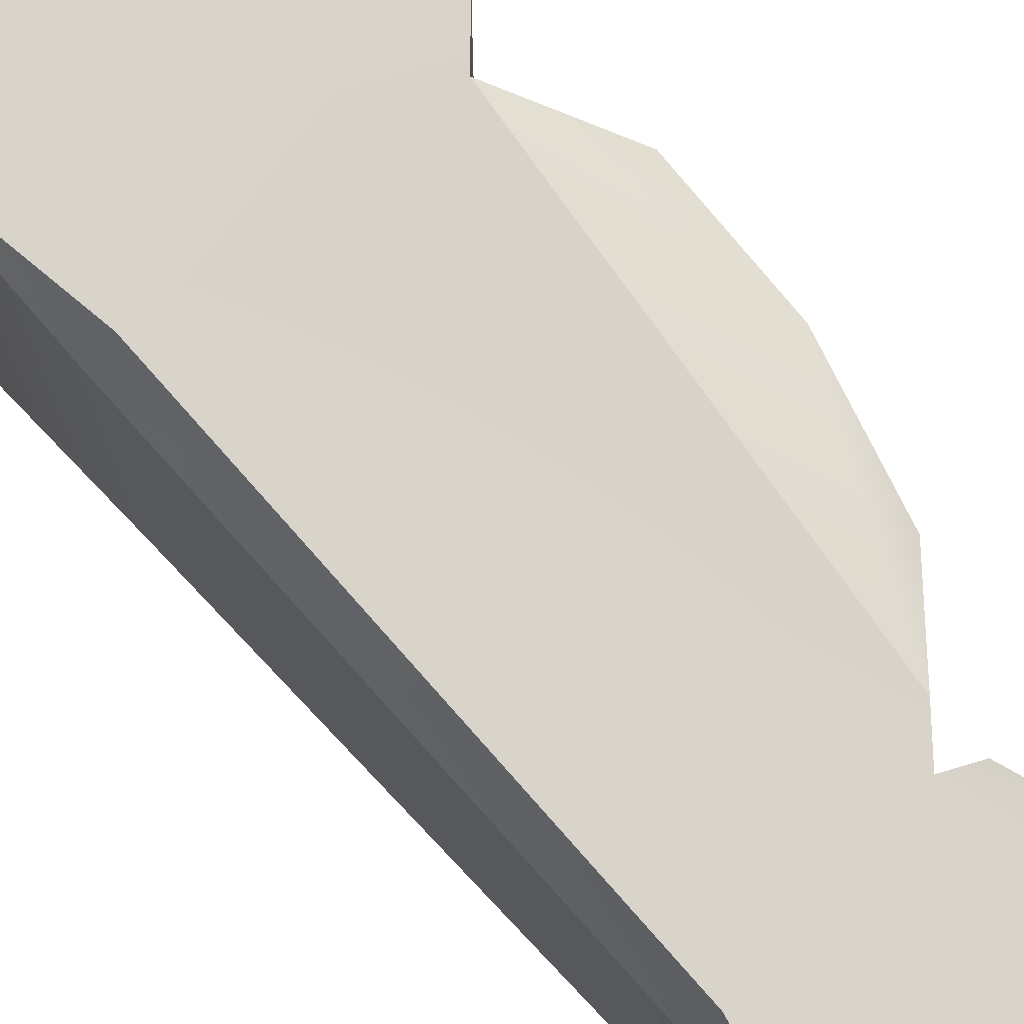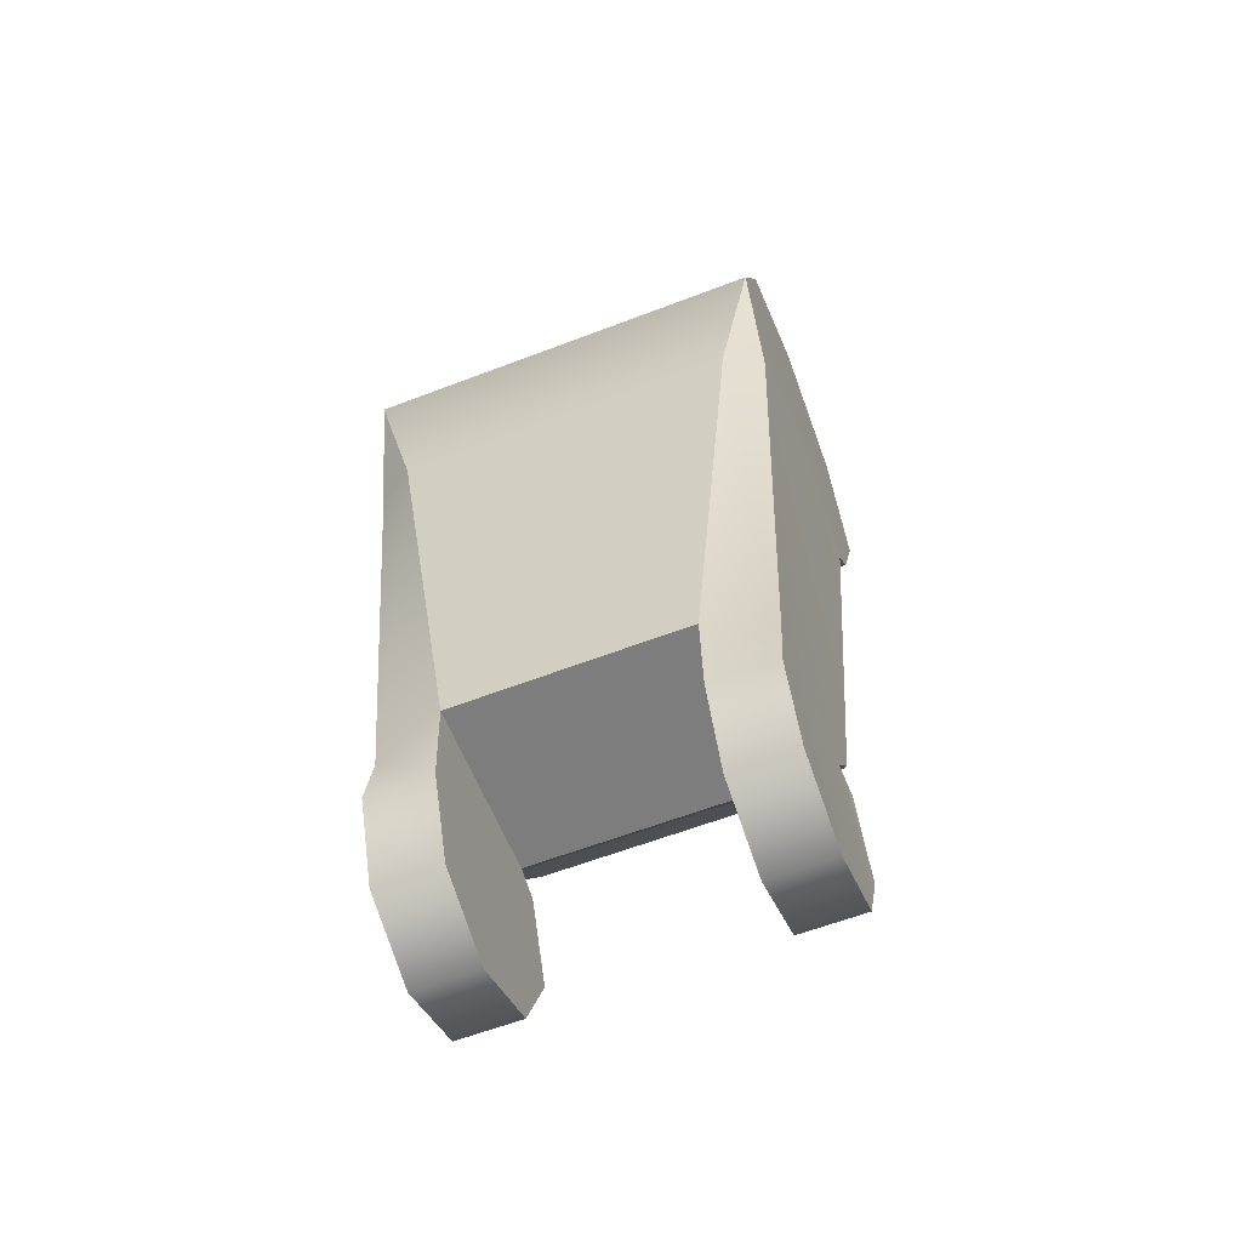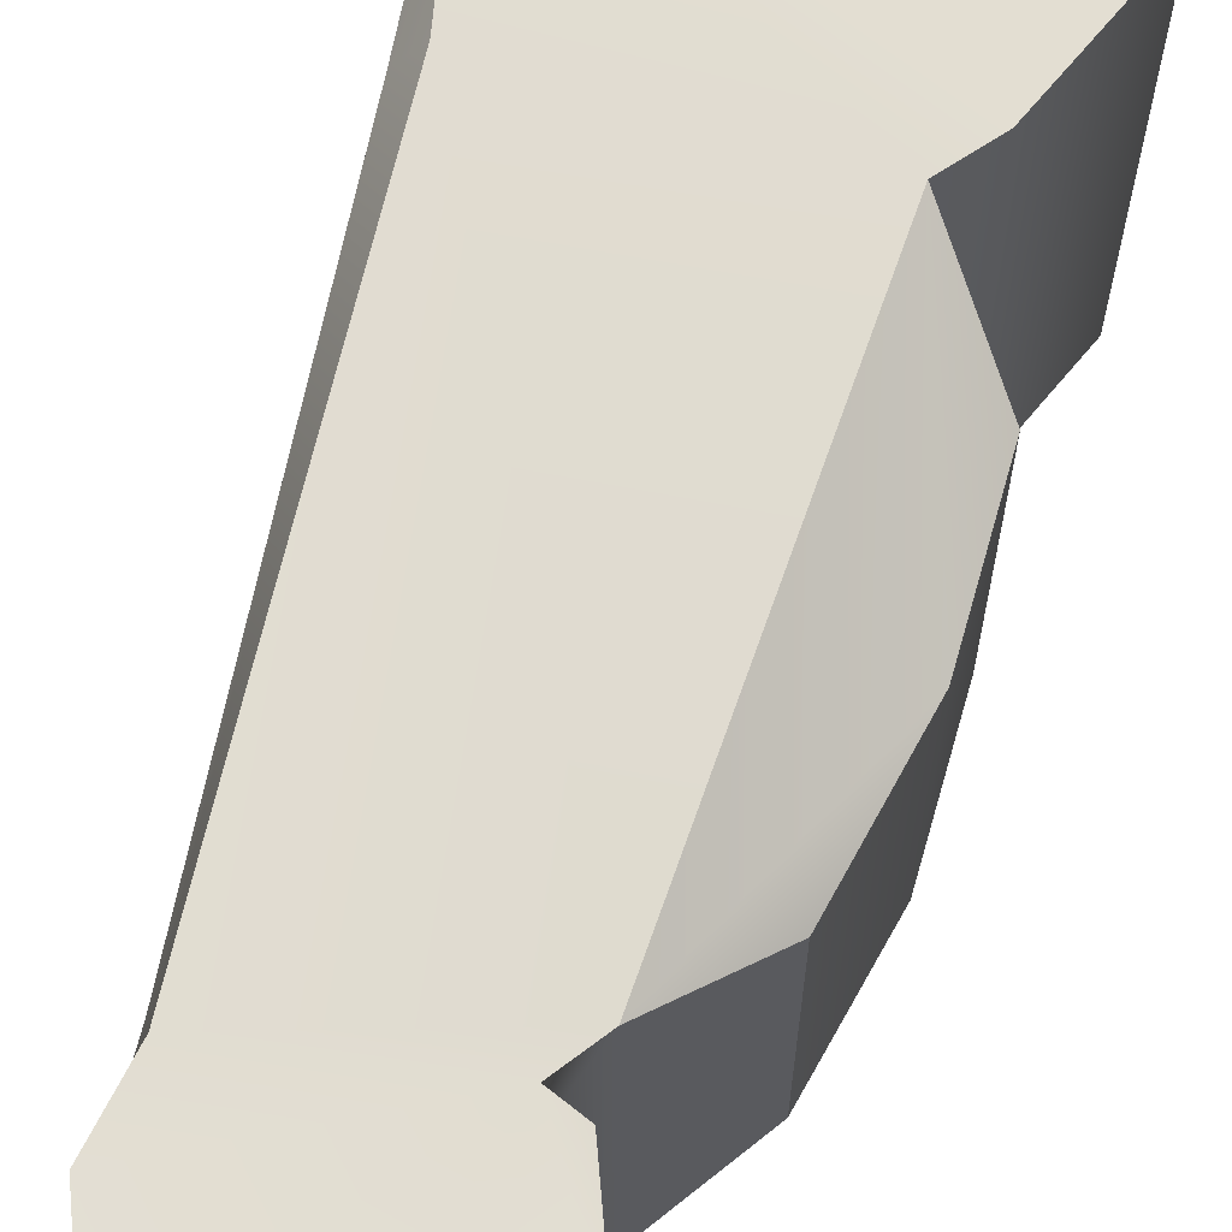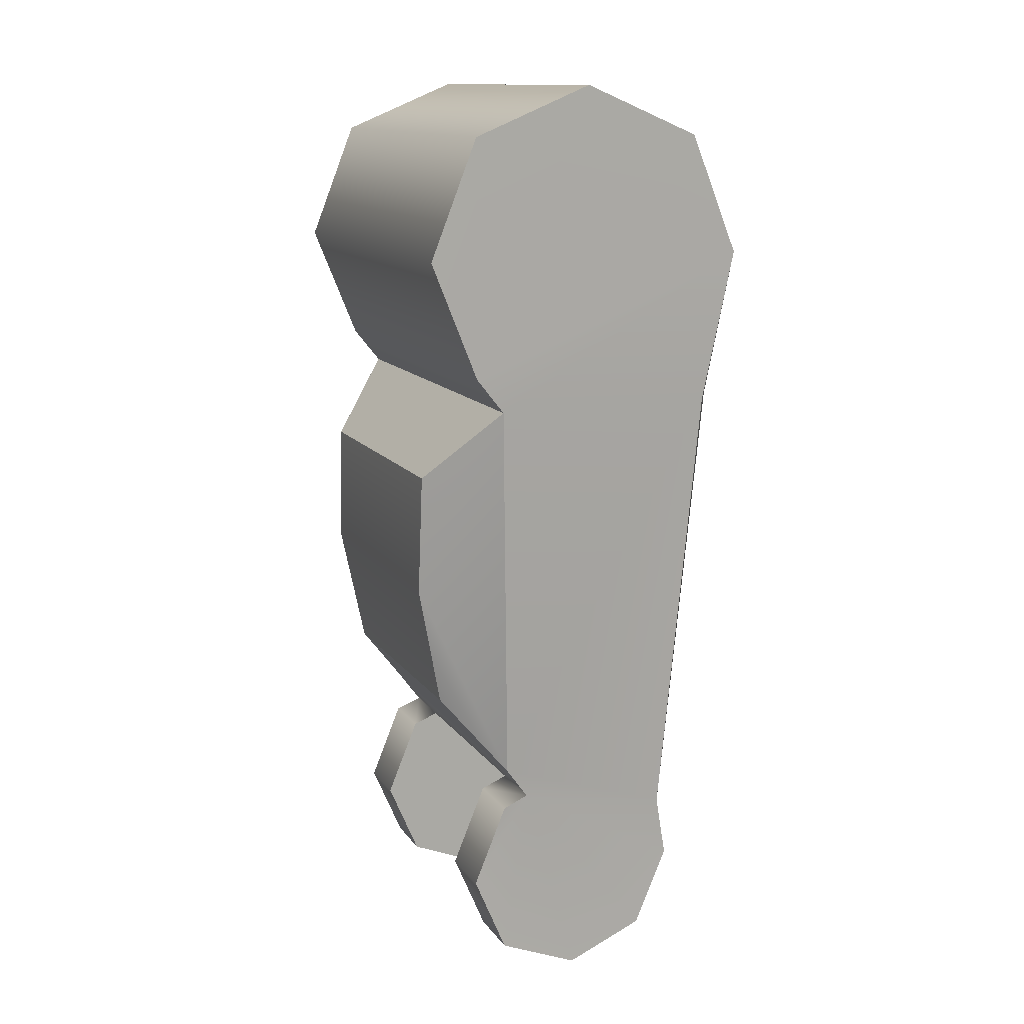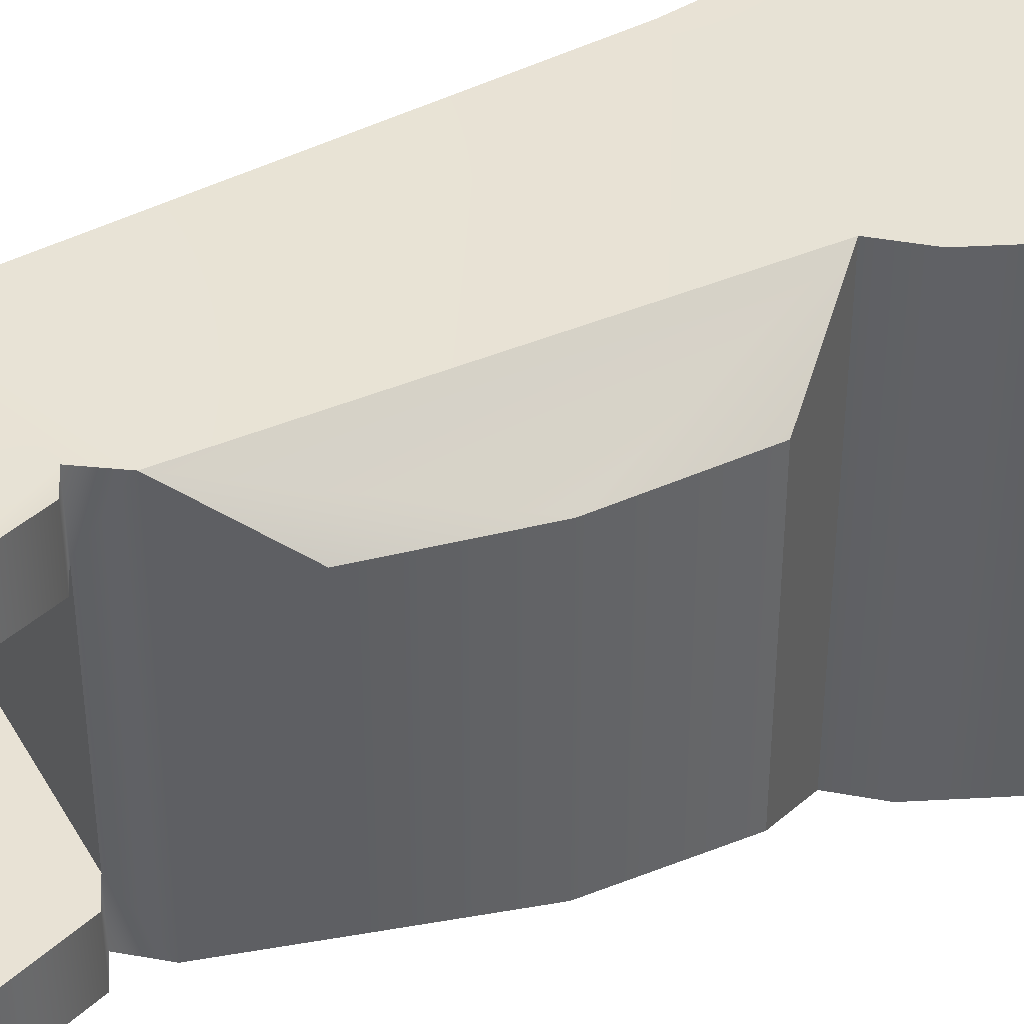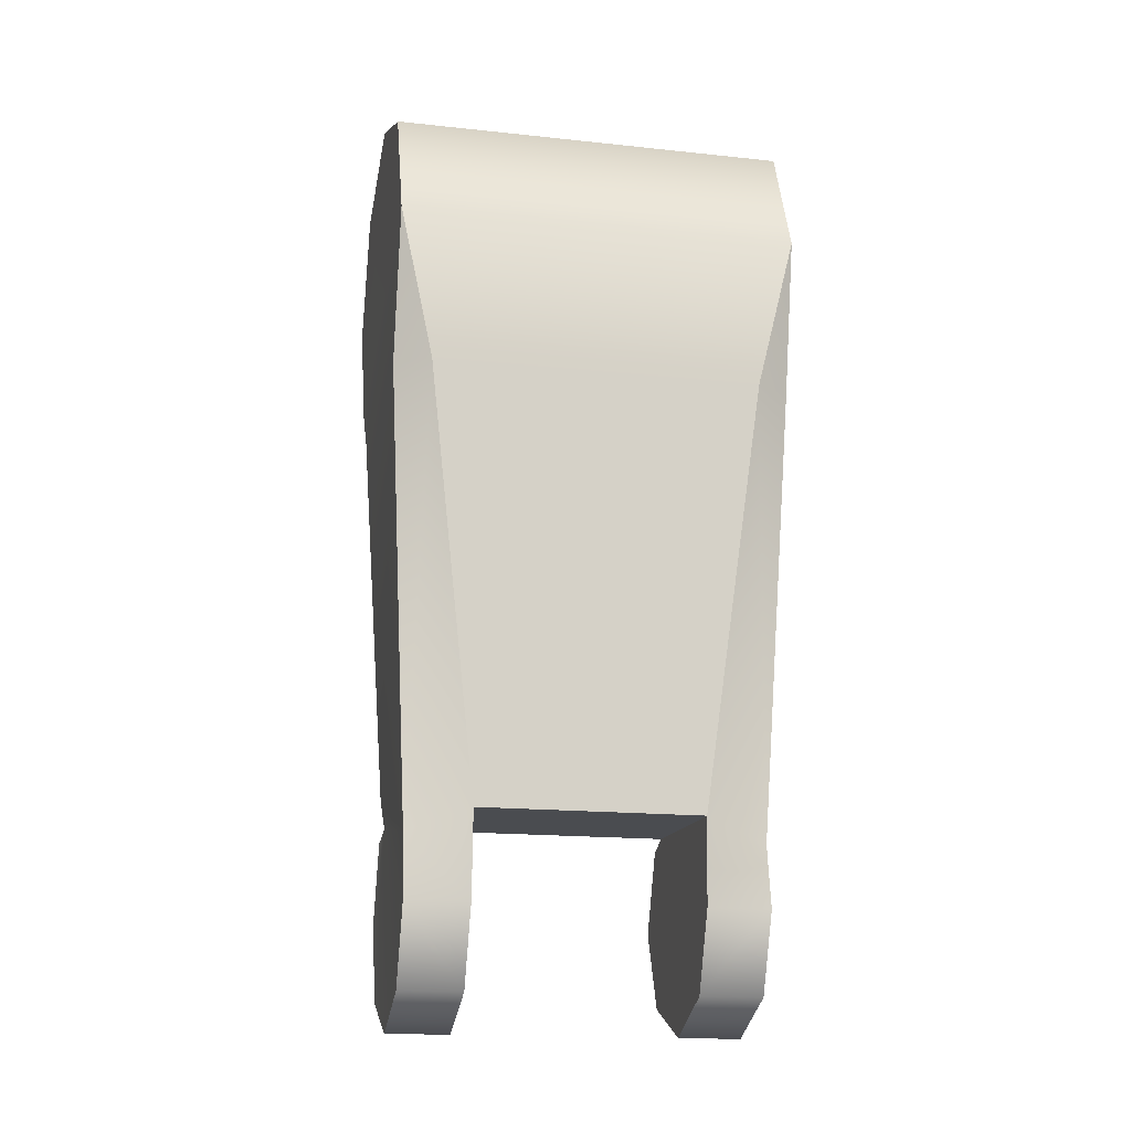
<metadata>
{"format":"obj","ext":"obj","renderer":"f3d","projection":"perspective","resolution":1024,"background":"white","views":[{"elev":74.9,"azim":-37.7,"up":"+Z"},{"elev":-61.1,"azim":-68.7,"up":"+Y"},{"elev":67.3,"azim":17.6,"up":"+Z"},{"elev":13.2,"azim":157.7,"up":"+Y"},{"elev":40.6,"azim":64.2,"up":"+Z"},{"elev":-17.0,"azim":-102.1,"up":"+Y"}]}
</metadata>
<code>
v  0.0046 -0.0335 -0.0064
v  0.0065 -0.0381 -0.0064
v  0.0065 -0.0381 -0.01
v  0.0046 -0.0426 -0.0064
v  0.0046 -0.0426 -0.01
v  0 -0.0445 -0.0064
v  0 -0.0445 -0.01
v  -0.0045 -0.0426 -0.0064
v  -0.0045 -0.0426 -0.01
v  -0.0064 -0.0381 -0.0064
v  -0.0064 -0.0381 -0.01
v  0.0044 -0.0311 -0.01
v  0.0052 -0.0087 -0.0114
v  0.0092 -0.0199 -0.0078
v  0.0078 -0.0269 0.0075
v  0.0044 -0.0311 0.01
v  0.009 -0.0129 0.008
v  0.0092 -0.0199 0.0078
v  0.009 -0.0129 -0.008
v  -0.0067 0.0068 0.0114
v  -0.0067 0.0068 -0.0114
v  -0.0095 0 -0.0114
v  -0.0088 -0.0087 -0.0094
v  -0.0076 -0.0087 -0.0114
v  -0.0058 -0.0345 -0.01
v  0 0.0096 0.0114
v  0 0.0096 -0.0114
v  0.0068 0.0068 0.0114
v  0.0068 0.0068 -0.0114
v  0.0095 0 0.0114
v  0.0095 0 -0.0114
v  -0.0095 0 0.0114
v  0.0068 -0.0067 0.0114
v  0.0068 -0.0067 -0.0114
v  0.0078 -0.0269 -0.0075
v  0.0031 -0.0329 0.0064
v  -0.0067 -0.0332 0.0064
v  -0.0067 -0.0332 -0.0064
v  0.0031 -0.0329 -0.0099
v  0.0031 -0.0329 -0.0064
v  0.0052 -0.0087 0.0114
v  0.0065 -0.0381 0.01
v  0.0065 -0.0381 0.0064
v  0.0046 -0.0335 0.0064
v  0.0046 -0.0426 0.01
v  0.0046 -0.0426 0.0064
v  0 -0.0445 0.01
v  0 -0.0445 0.0064
v  -0.0045 -0.0426 0.01
v  -0.0045 -0.0426 0.0064
v  -0.0064 -0.0381 0.01
v  -0.0064 -0.0381 0.0064
v  -0.0058 -0.0345 0.01
v  -0.0076 -0.0087 0.0114
v  -0.0088 -0.0087 0.0094
v  0.0031 -0.0329 0.0099
v  0.0046 -0.0335 0.01
v  0.0046 -0.0335 -0.01
o Cylinder_001
g Cylinder_001
f 1 2 3
f 2 4 5
f 4 6 7
f 6 8 9
f 8 10 11
f 12 13 14
f 15 16 12
f 17 18 14
f 17 19 13
f 20 21 22
f 23 24 25
f 26 27 21
f 28 29 27
f 30 31 29
f 32 22 23
f 33 34 31
f 18 15 35
f 36 37 38
f 39 40 1
f 8 40 10
f 24 23 22
f 12 16 36
f 27 29 34
f 24 13 12
f 10 38 25
f 41 13 34
f 7 39 5
f 42 43 44
f 45 46 43
f 47 48 46
f 49 50 48
f 51 52 50
f 16 15 18
f 53 54 55
f 56 57 44
f 36 46 48
f 54 32 55
f 33 32 41
f 54 53 16
f 53 37 52
f 56 49 47
f 37 55 23
f 58 1 3
f 3 2 5
f 5 4 7
f 7 6 9
f 9 8 11
f 14 35 12
f 13 19 14
f 35 15 12
f 19 17 14
f 41 17 13
f 32 20 22
f 38 23 25
f 20 26 21
f 26 28 27
f 28 30 29
f 55 32 23
f 30 33 31
f 14 18 35
f 40 36 38
f 58 39 1
f 40 2 1
f 40 6 4
f 6 40 8
f 10 40 38
f 40 4 2
f 40 39 12
f 16 56 36
f 36 40 12
f 22 21 27
f 13 24 22
f 22 34 13
f 34 29 31
f 34 22 27
f 12 25 24
f 25 12 39
f 11 10 25
f 33 41 34
f 39 11 25
f 39 7 9
f 39 3 5
f 3 39 58
f 39 9 11
f 57 42 44
f 42 45 43
f 45 47 46
f 47 49 48
f 49 51 50
f 18 41 16
f 41 18 17
f 37 53 55
f 36 56 44
f 43 36 44
f 36 52 37
f 36 48 50
f 36 43 46
f 50 52 36
f 33 28 26
f 28 33 30
f 32 54 41
f 26 20 32
f 32 33 26
f 16 41 54
f 53 56 16
f 51 53 52
f 51 56 53
f 56 42 57
f 56 47 45
f 56 51 49
f 45 42 56
f 38 37 23

</code>
